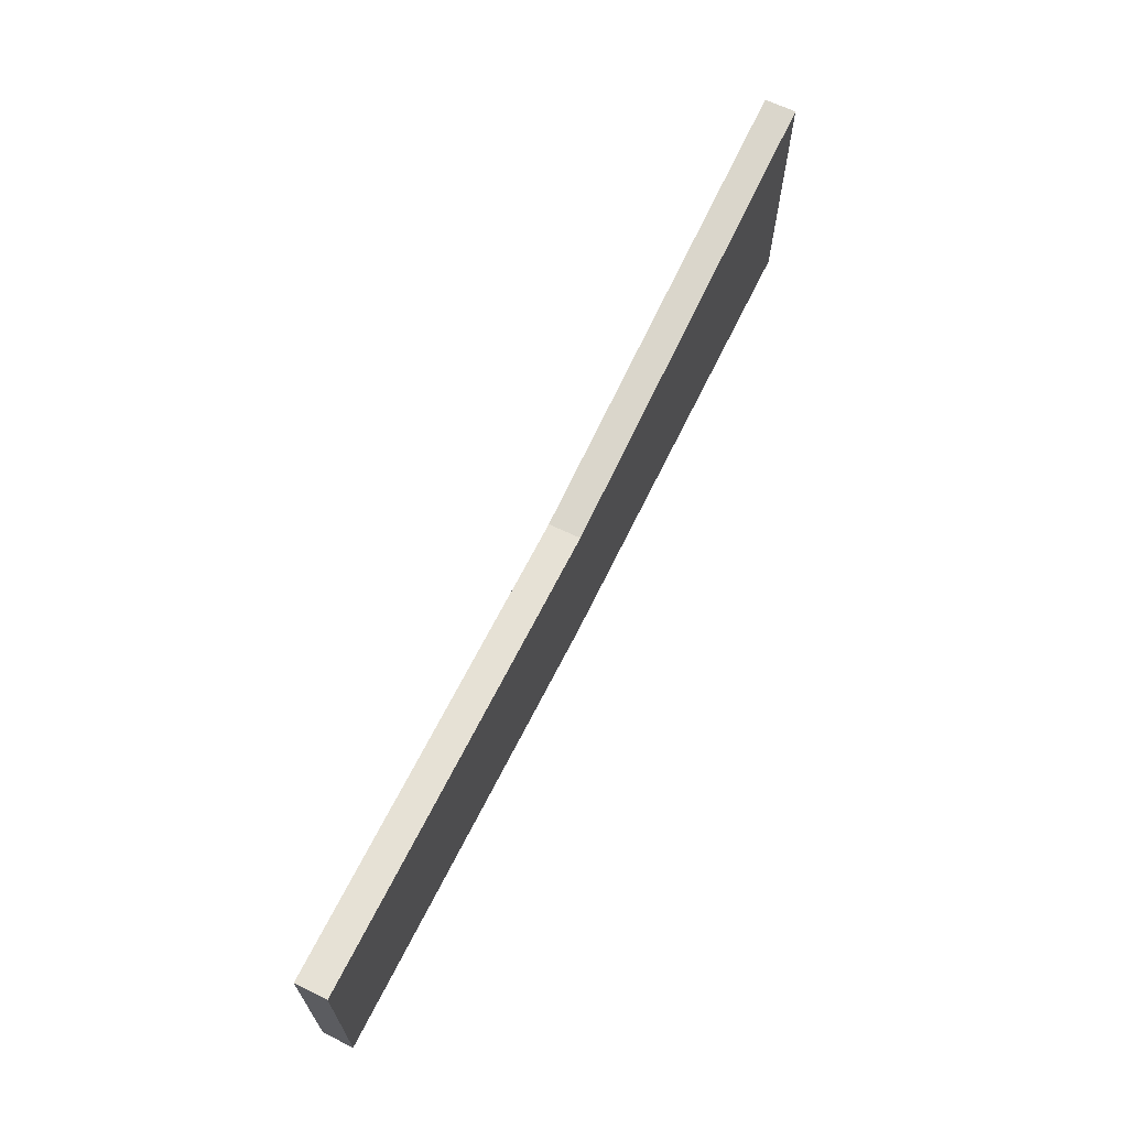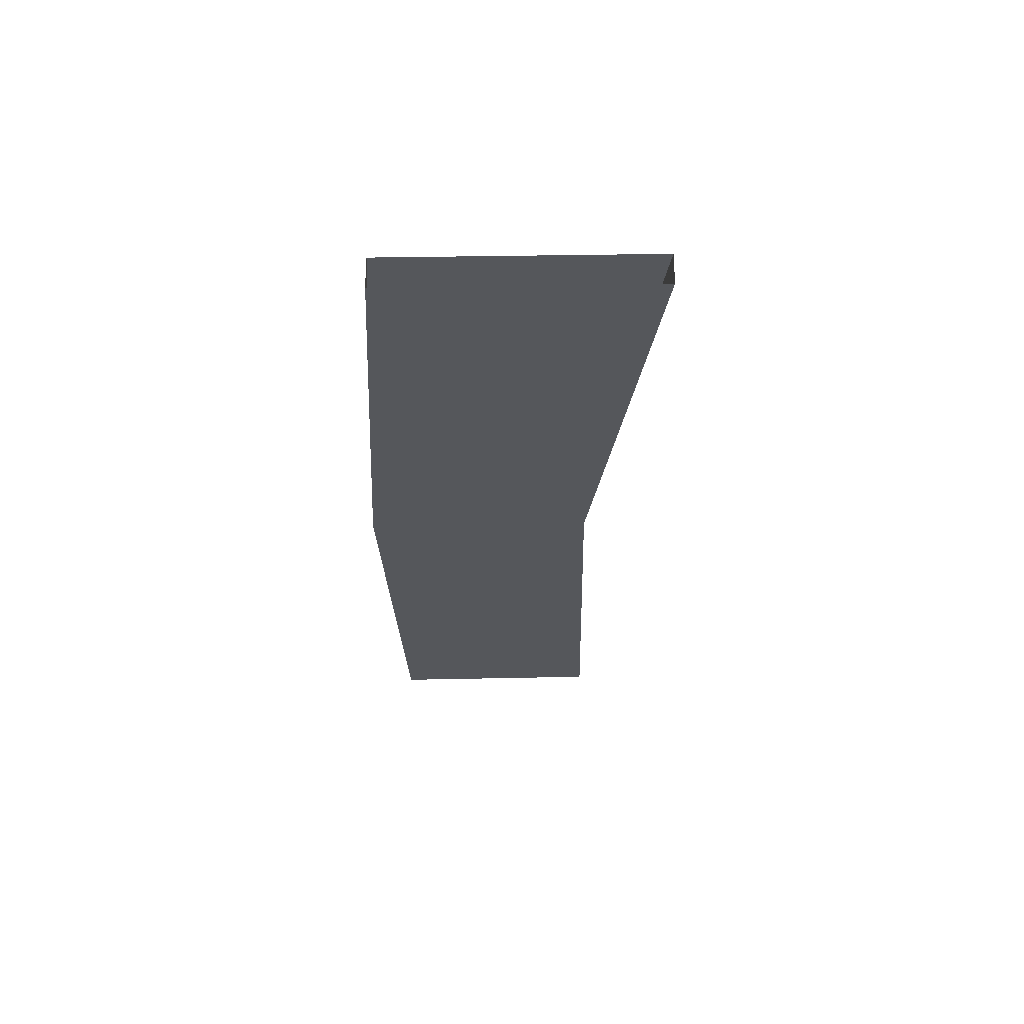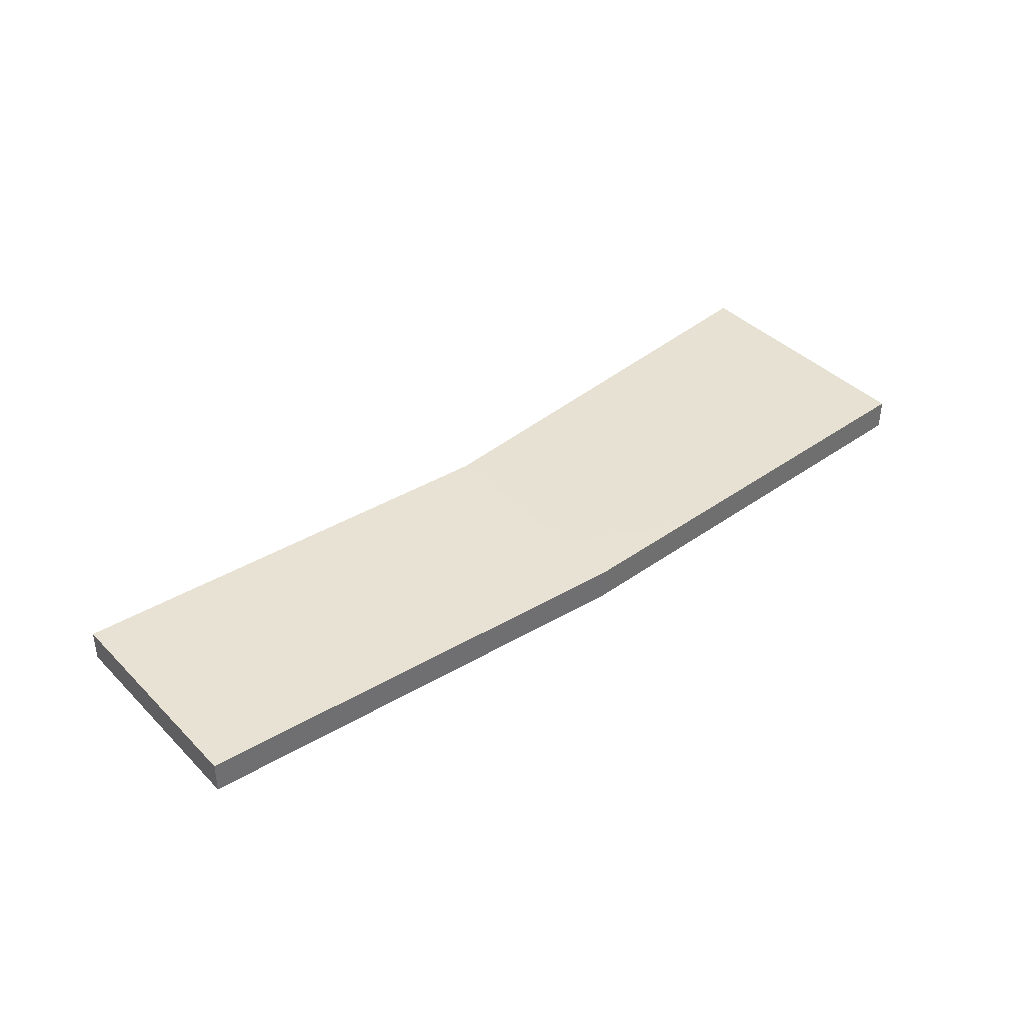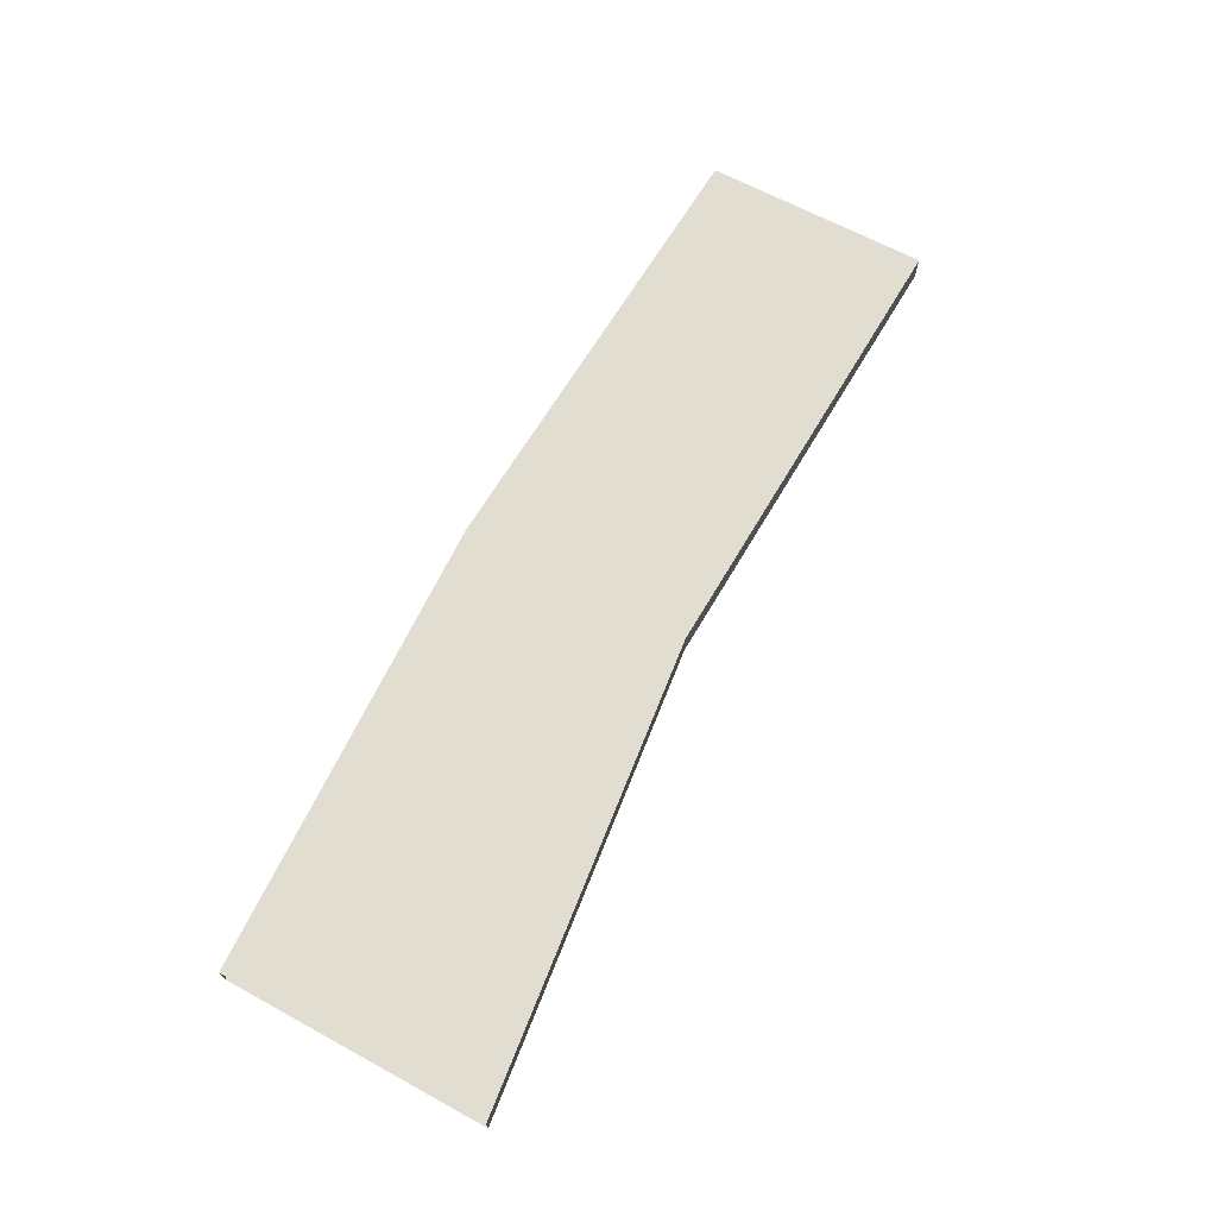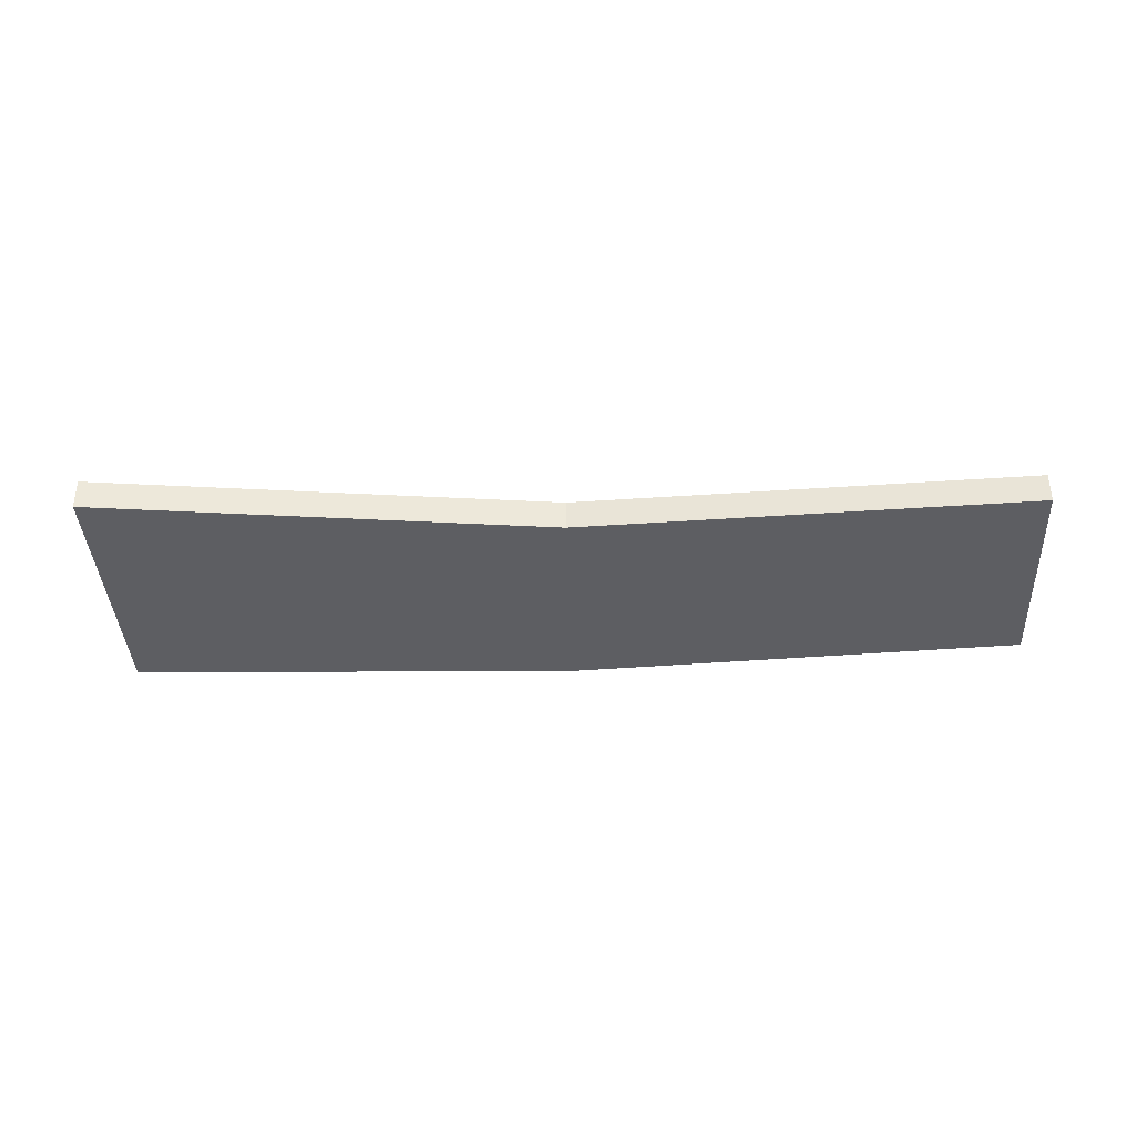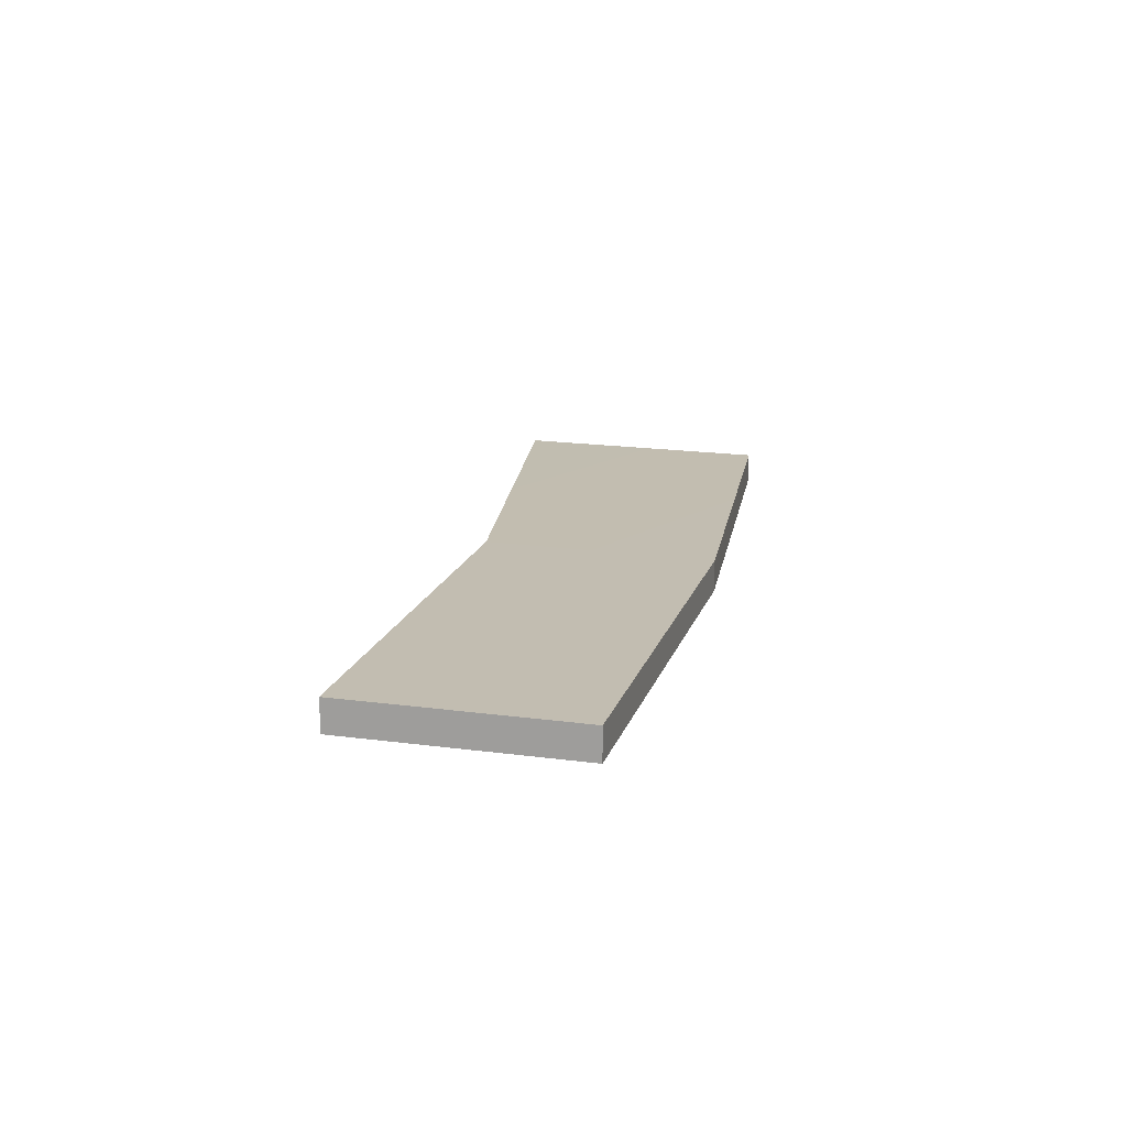
<metadata>
{"format":"obj","ext":"obj","renderer":"f3d","projection":"perspective","resolution":1024,"background":"white","views":[{"elev":64.4,"azim":116.3,"up":"+Z"},{"elev":-26.9,"azim":-88.5,"up":"+Y"},{"elev":38.3,"azim":142.7,"up":"+Y"},{"elev":69.0,"azim":-59.2,"up":"+Y"},{"elev":-37.9,"azim":5.2,"up":"+Y"},{"elev":16.4,"azim":104.3,"up":"+Y"}]}
</metadata>
<code>
o Bay View Way 1
g Bay View Way 1
v 373.6 6.039 -217.7
v 374.3 6.475 -200.7
v 373.6 8.407 -217.7
v 374.3 8.843 -200.7
v 303.8 6.039 -215.3
v 304.5 6.475 -195.1
v 339.4 6.475 -200.6
v 338.7 6.039 -218.2
v 303.8 8.407 -215.3
v 338.7 8.407 -218.2
v 304.5 8.843 -195.1
v 339.4 8.843 -200.6
g Bay View Way 1
f 3 4 2 1
f 5 8 7 6
f 8 1 2 7
f 5 9 10 8
f 8 10 3 1
f 12 11 6 7
f 4 12 7 2
f 9 11 12 10
f 10 12 4 3

</code>
